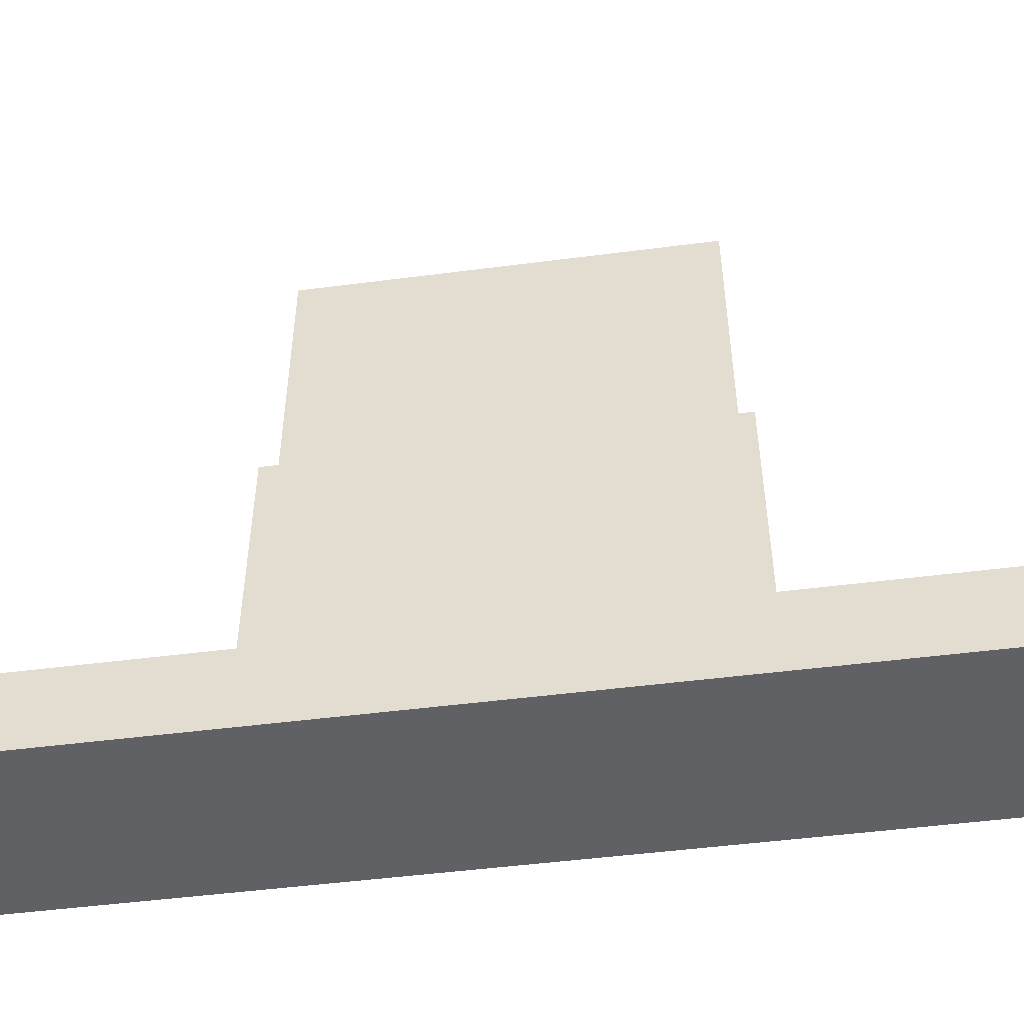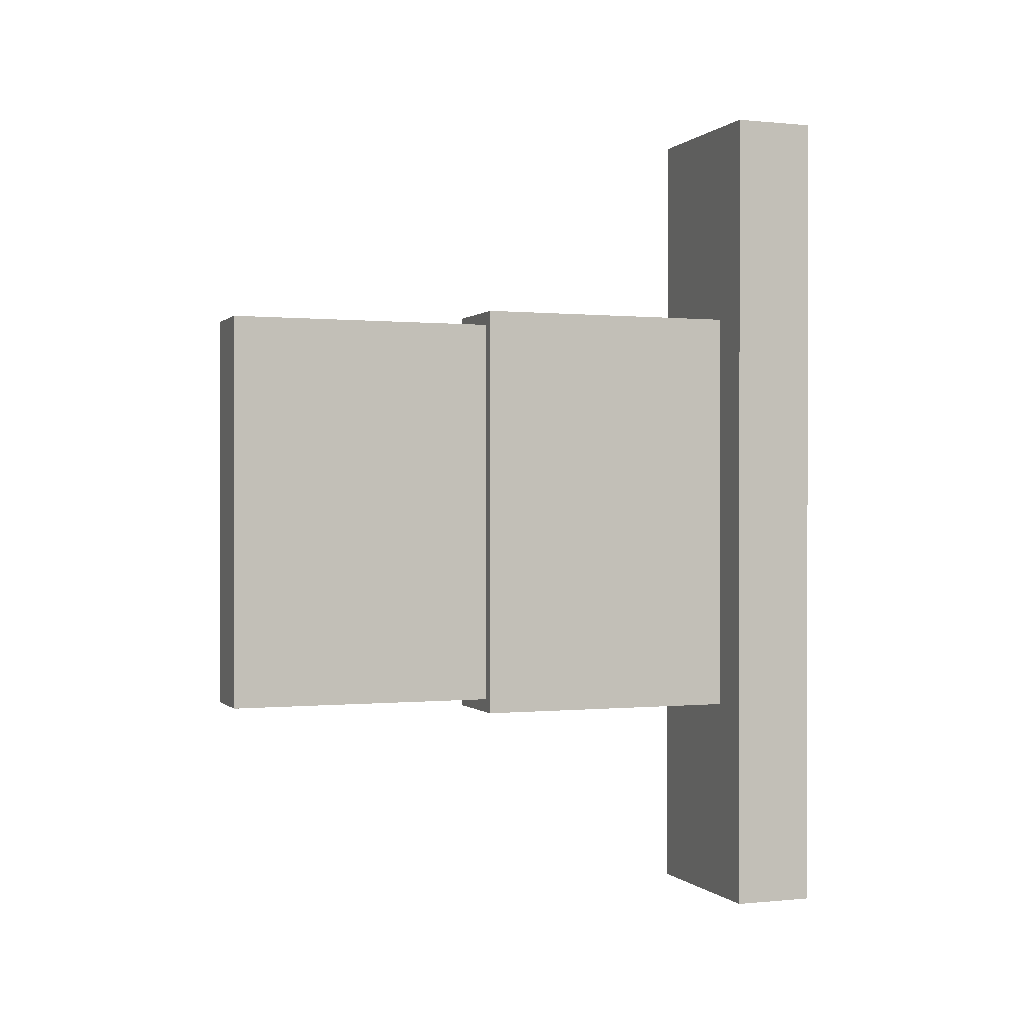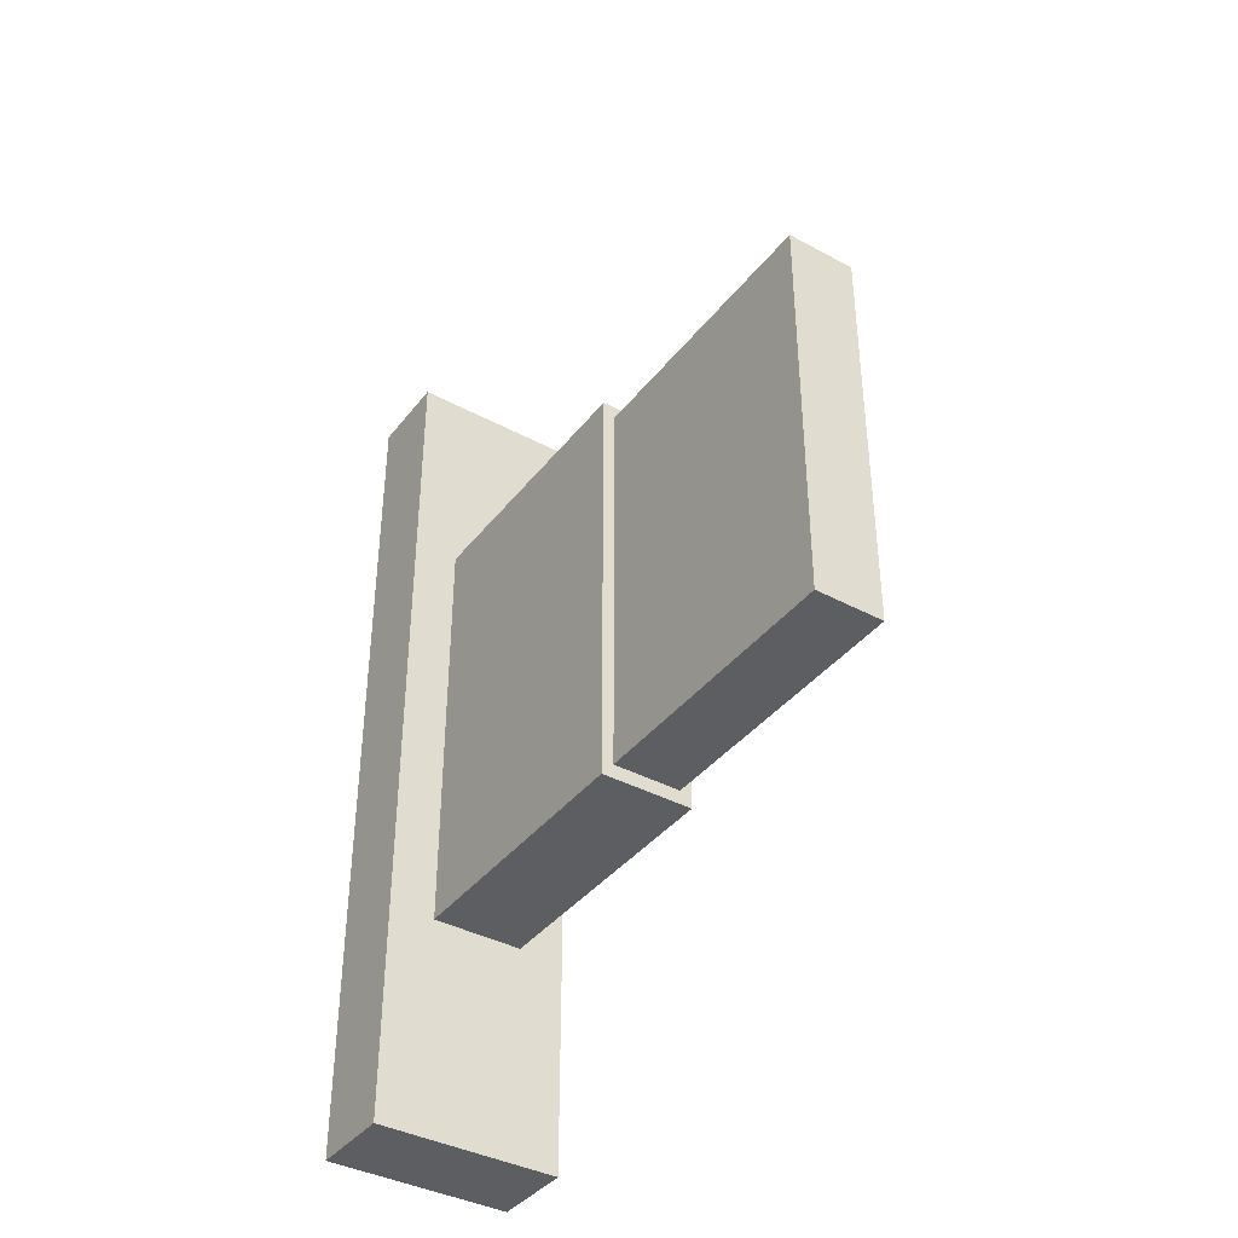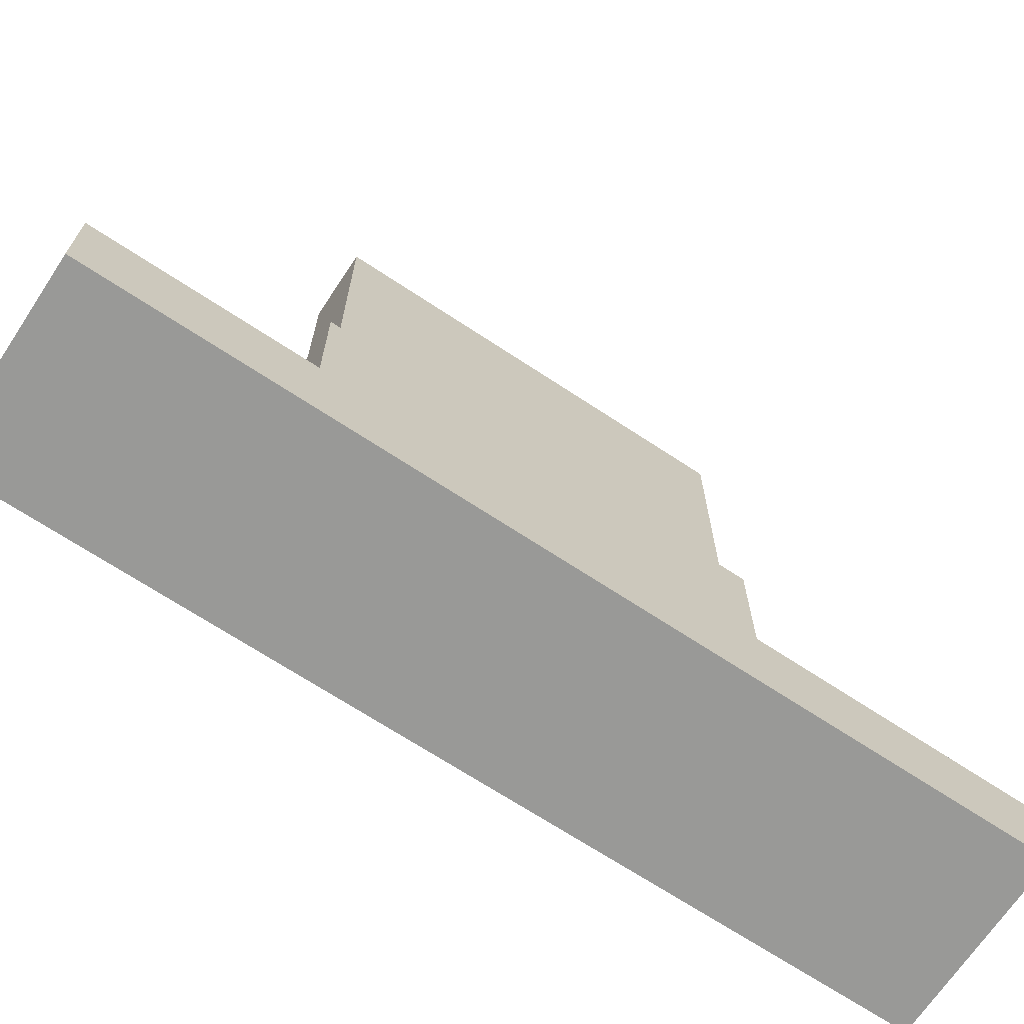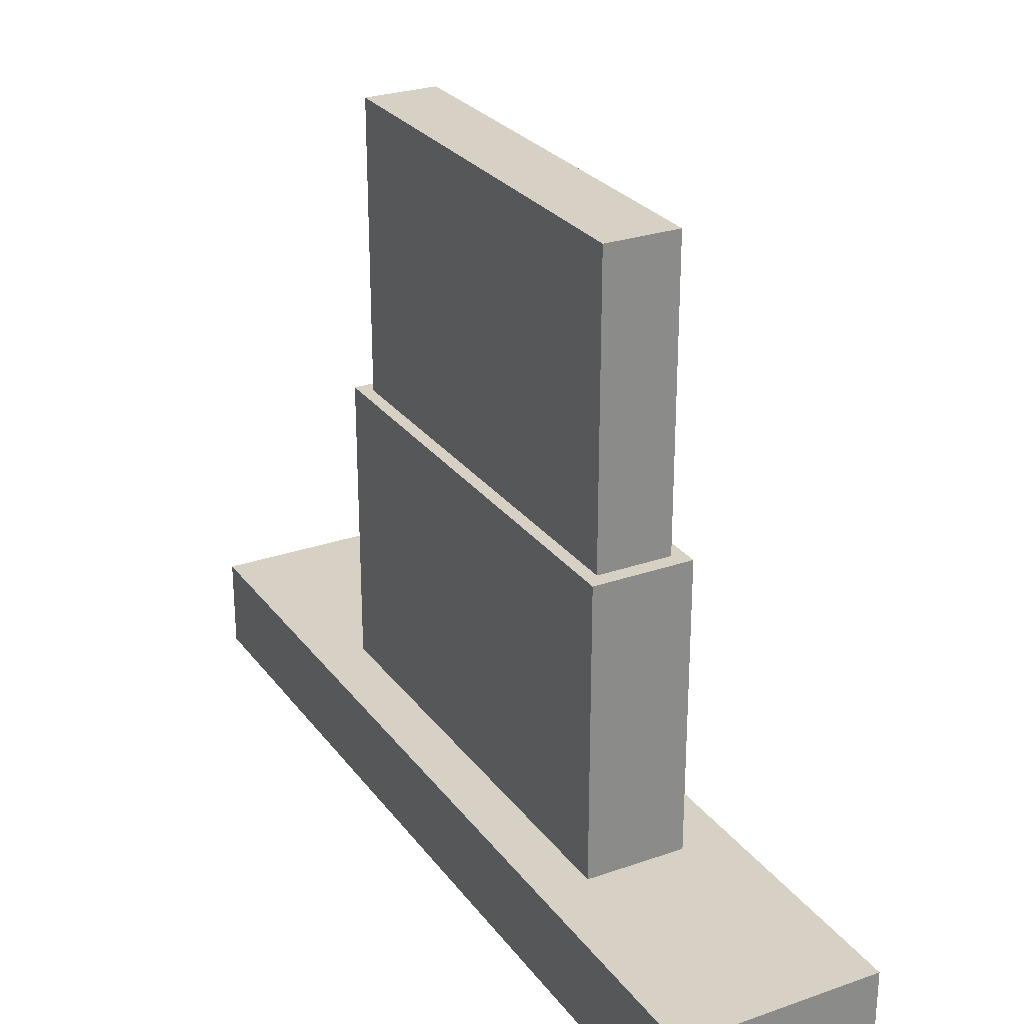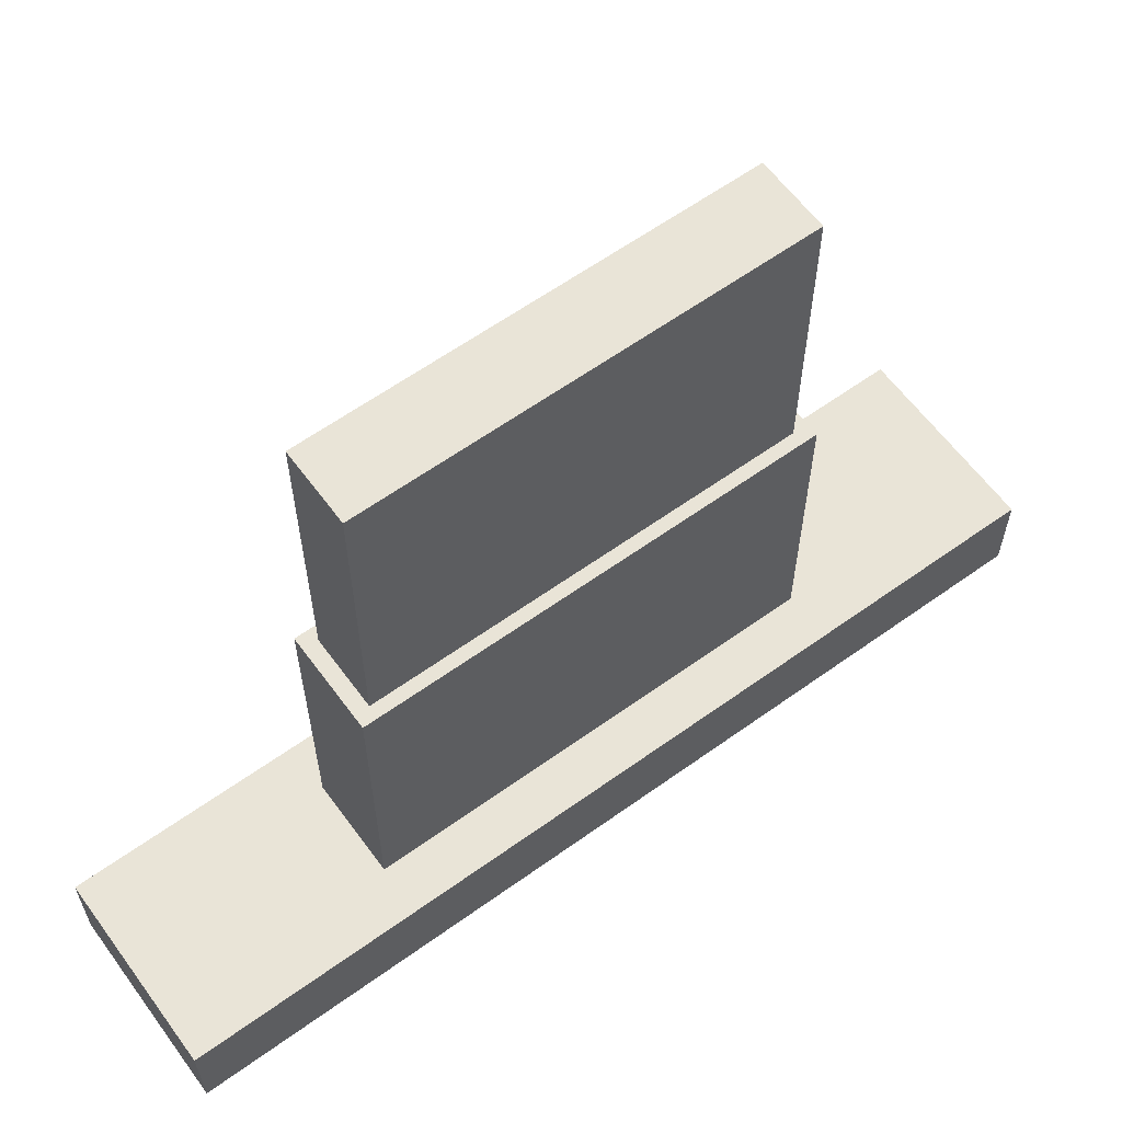
<metadata>
{"format":"obj","ext":"obj","renderer":"f3d","projection":"perspective","resolution":1024,"background":"white","views":[{"elev":-49.1,"azim":98.2,"up":"+Y"},{"elev":0.1,"azim":-110.7,"up":"+Z"},{"elev":-39.2,"azim":146.1,"up":"+Z"},{"elev":-68.8,"azim":56.5,"up":"+Y"},{"elev":26.9,"azim":151.5,"up":"+Y"},{"elev":61.2,"azim":53.8,"up":"+Y"}]}
</metadata>
<code>
v  -2 2.015 -9.077
v  -2 0.2265 -9.077
v  -2 0.2265 9.077
v  -2 2.015 -4.538
v  -2 2.015 9.077
v  -2 2.015 4.538
v  -2 2.015 0
v  1.875 2.015 4.538
v  1.875 2.015 9.077
v  1.875 0.2265 9.077
v  1.875 2.015 0
v  1.875 2.015 -4.538
v  1.875 2.015 -9.077
v  1.875 0.2265 -9.077
v  0.9064 2.015 -9.077
v  -0.0624 2.015 -9.077
v  -1.031 2.015 -9.077
v  0.9064 2.015 9.077
v  -0.0624 2.015 9.077
v  -1.031 2.015 9.077
v  0.9064 2.015 4.538
v  0.9064 2.015 0
v  0.6553 13.6 0
v  -0.0624 13.6 0
v  -0.0624 13.6 4.243
v  0.6553 13.6 4.243
v  -0.0624 2.015 4.538
v  0.9064 2.015 -4.538
v  -0.0624 2.015 -4.538
v  -0.0624 13.6 -4.243
v  0.6553 13.6 -4.243
v  -1.031 2.015 -4.538
v  -1.031 2.015 0
v  -0.7801 13.6 0
v  -0.7801 13.6 -4.243
v  -1.031 2.015 4.538
v  -0.7801 13.6 4.243
v  0.9064 7.806 0
v  0.9064 7.806 4.538
v  0.9064 7.806 -4.538
v  -0.0624 7.806 -4.538
v  -1.031 7.806 -4.538
v  -1.031 7.806 0
v  -1.031 7.806 4.538
v  -0.0624 7.806 4.538
v  0.6553 7.806 0
v  0.6553 7.806 4.243
v  0.6553 7.806 -4.243
v  -0.0624 7.806 -4.243
v  -0.7801 7.806 -4.243
v  -0.7801 7.806 0
v  -0.7801 7.806 4.243
v  -0.0624 7.806 4.243
g Box01
f 1 2 3 4
f 3 5 6 7
f 3 7 4
f 8 9 10 11
f 12 11 10 13
f 13 10 14
f 15 13 14 16
f 17 16 14 1
f 1 14 2
f 2 14 10 3
f 3 10 9 18
f 3 18 19 20
f 3 20 5
f 18 9 8 21
f 8 11 22 21
f 23 24 25 26
f 27 19 18 21
f 12 13 15 28
f 15 16 29 28
f 30 24 23 31
f 22 11 12 28
f 17 1 4 32
f 4 7 33 32
f 34 24 30 35
f 29 16 17 32
f 6 5 20 36
f 20 19 27 36
f 25 24 34 37
f 33 7 6 36
f 21 22 38 39
f 22 28 40 38
f 28 29 41 40
f 29 32 42 41
f 32 33 43 42
f 33 36 44 43
f 36 27 45 44
f 27 21 39 45
f 39 38 46 47
f 38 40 48 46
f 40 41 49 48
f 41 42 50 49
f 42 43 51 50
f 43 44 52 51
f 44 45 53 52
f 45 39 47 53
f 47 46 23 26
f 46 48 31 23
f 48 49 30 31
f 49 50 35 30
f 50 51 34 35
f 51 52 37 34
f 52 53 25 37
f 53 47 26 25

</code>
